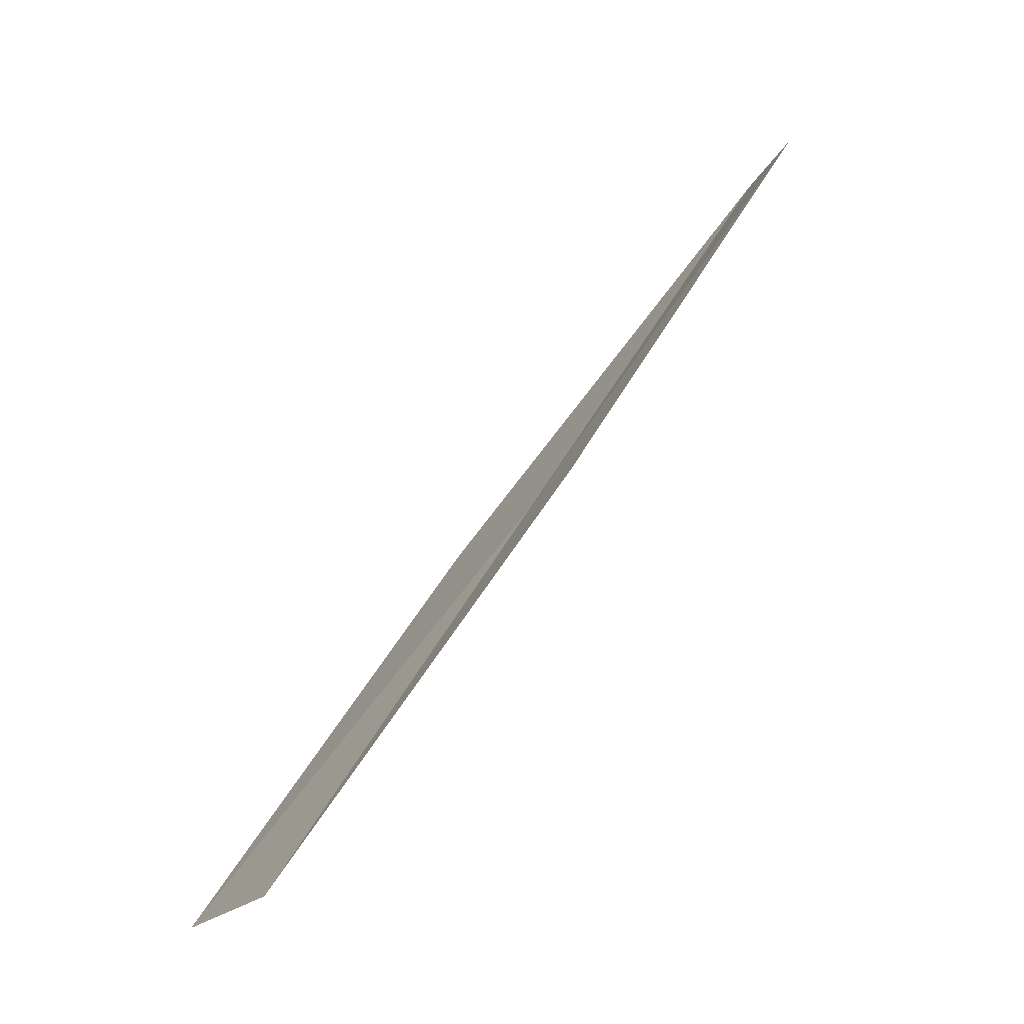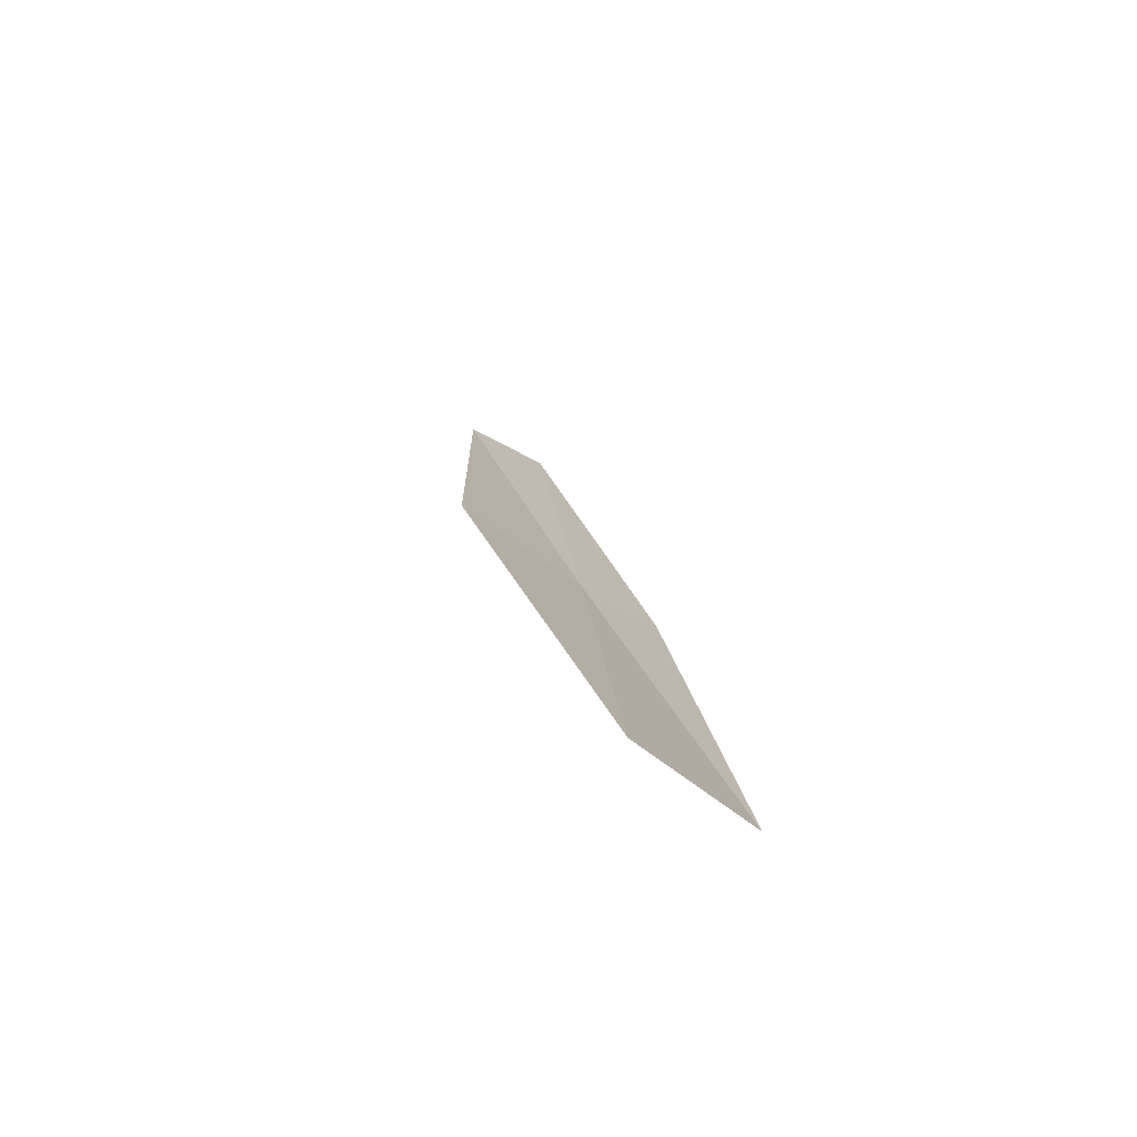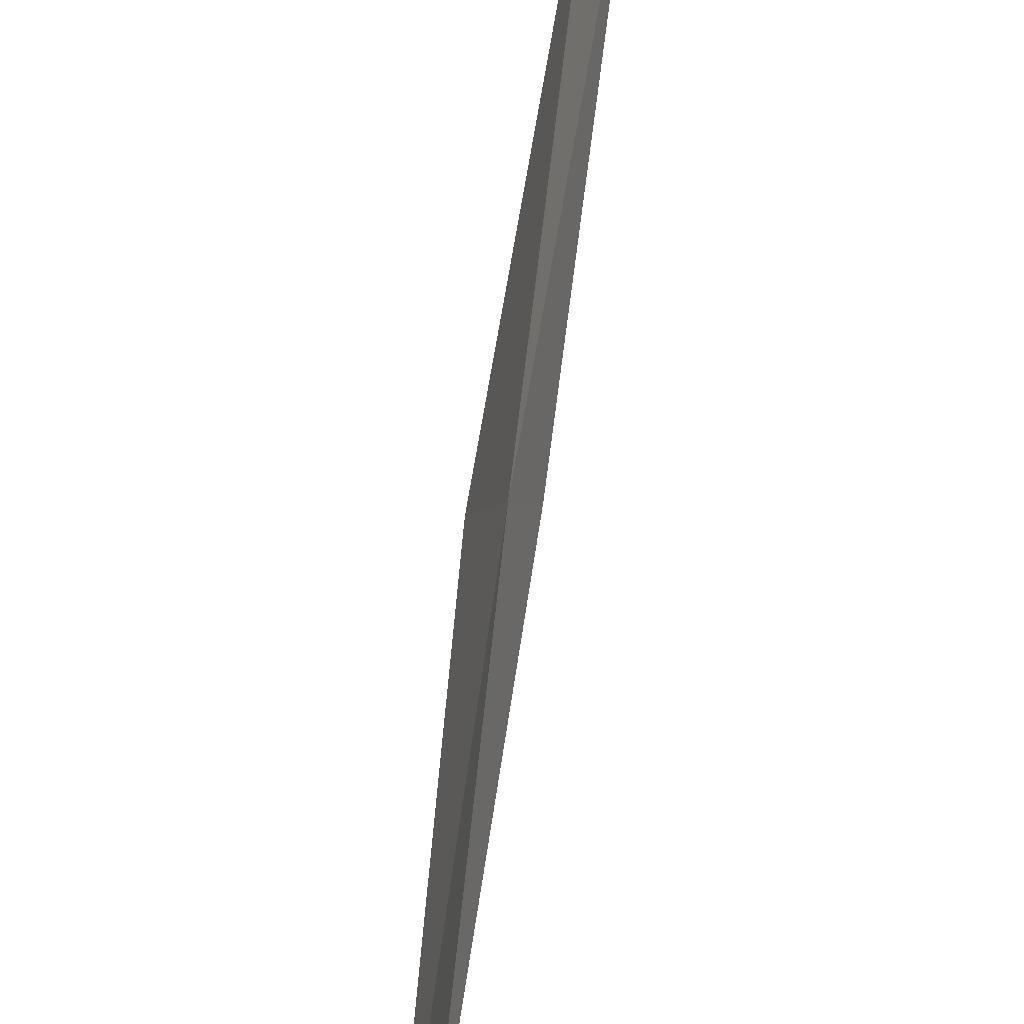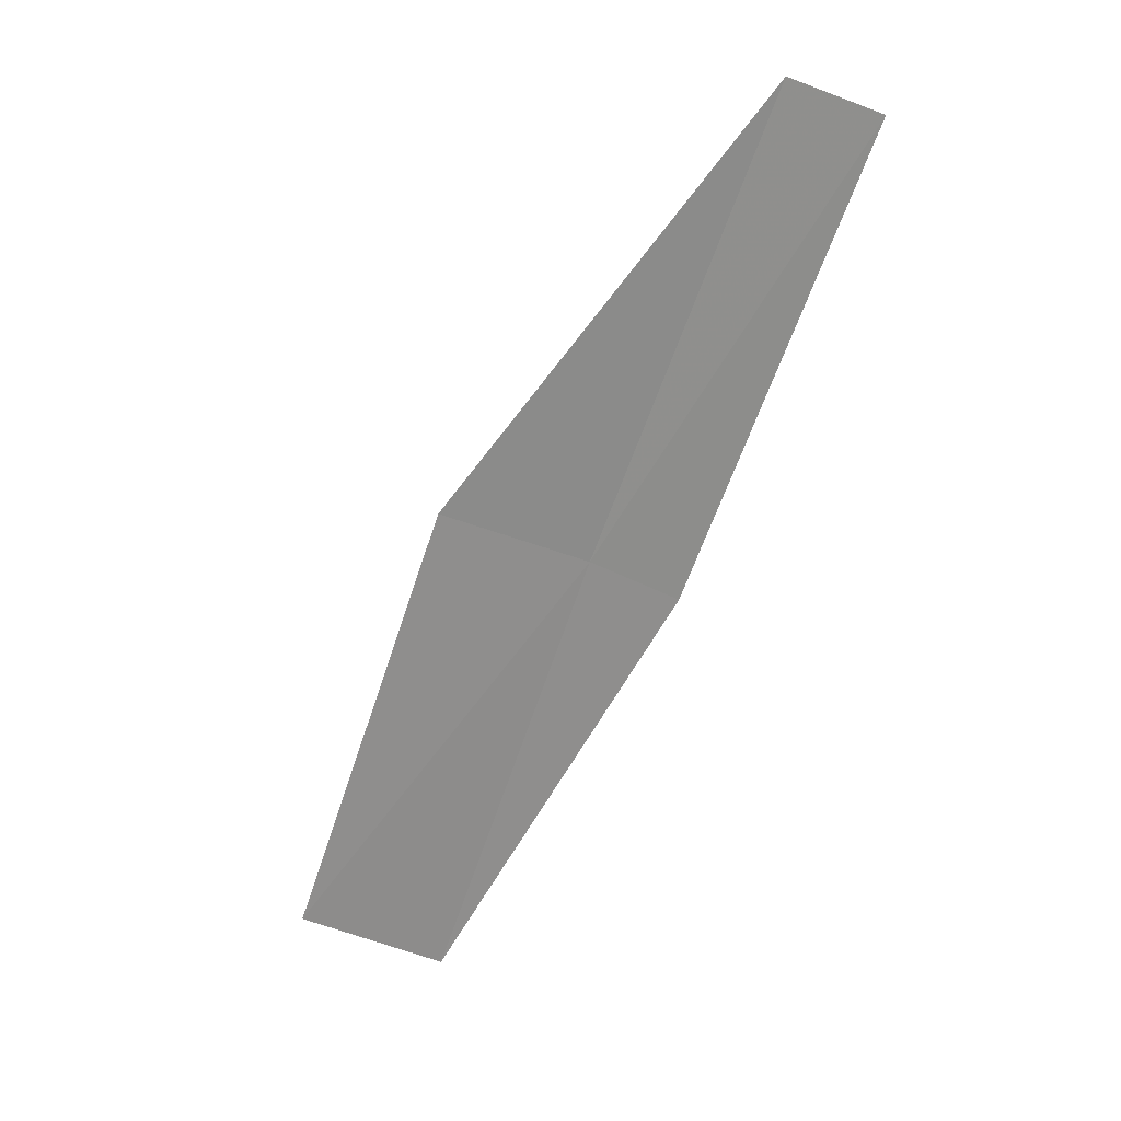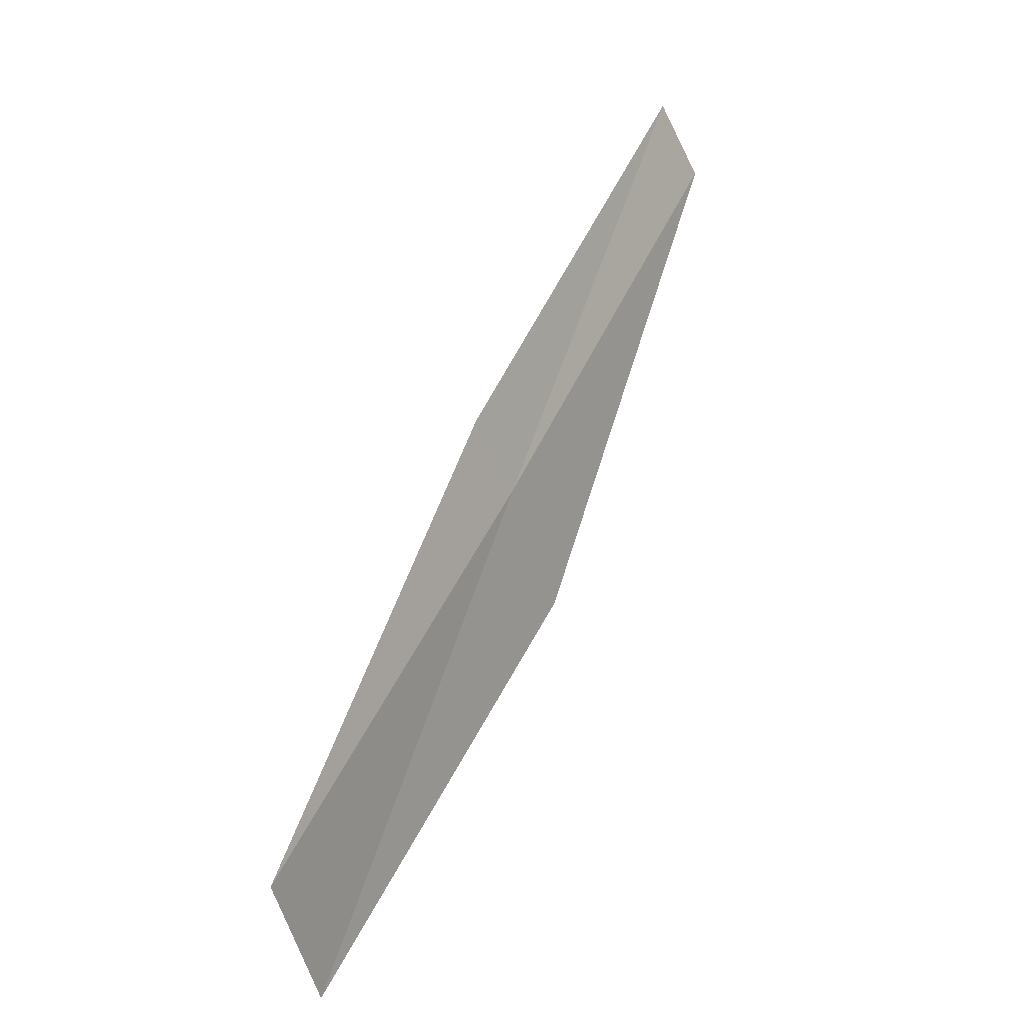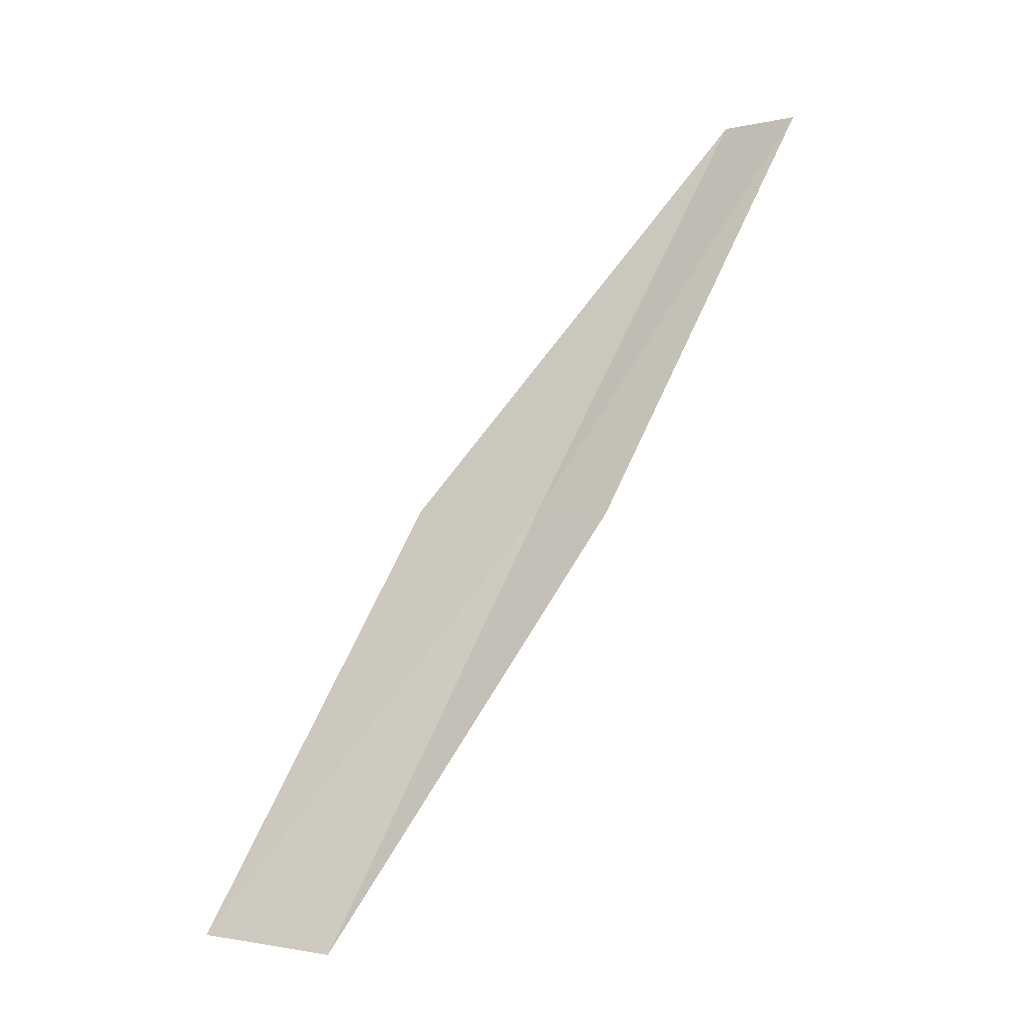
<metadata>
{"format":"obj","ext":"obj","renderer":"f3d","projection":"perspective","resolution":1024,"background":"white","views":[{"elev":-24.1,"azim":138.1,"up":"+Z"},{"elev":-40.4,"azim":32.1,"up":"+Z"},{"elev":-79.7,"azim":-35.1,"up":"+Y"},{"elev":53.0,"azim":99.9,"up":"+Z"},{"elev":-53.3,"azim":-175.2,"up":"+Z"},{"elev":0.3,"azim":115.5,"up":"+Z"}]}
</metadata>
<code>
v -10.95 -20.39 16
v -12 -19.79 18
v -11.1 -21.11 16
v -11.84 -19.37 18
v -10.81 -19.96 16
v -9.976 -21.66 14
v -9.863 -20.93 14
f 1 3 2
f 1 2 4
f 1 4 5
f 1 6 3
f 1 7 6
f 1 5 7

</code>
